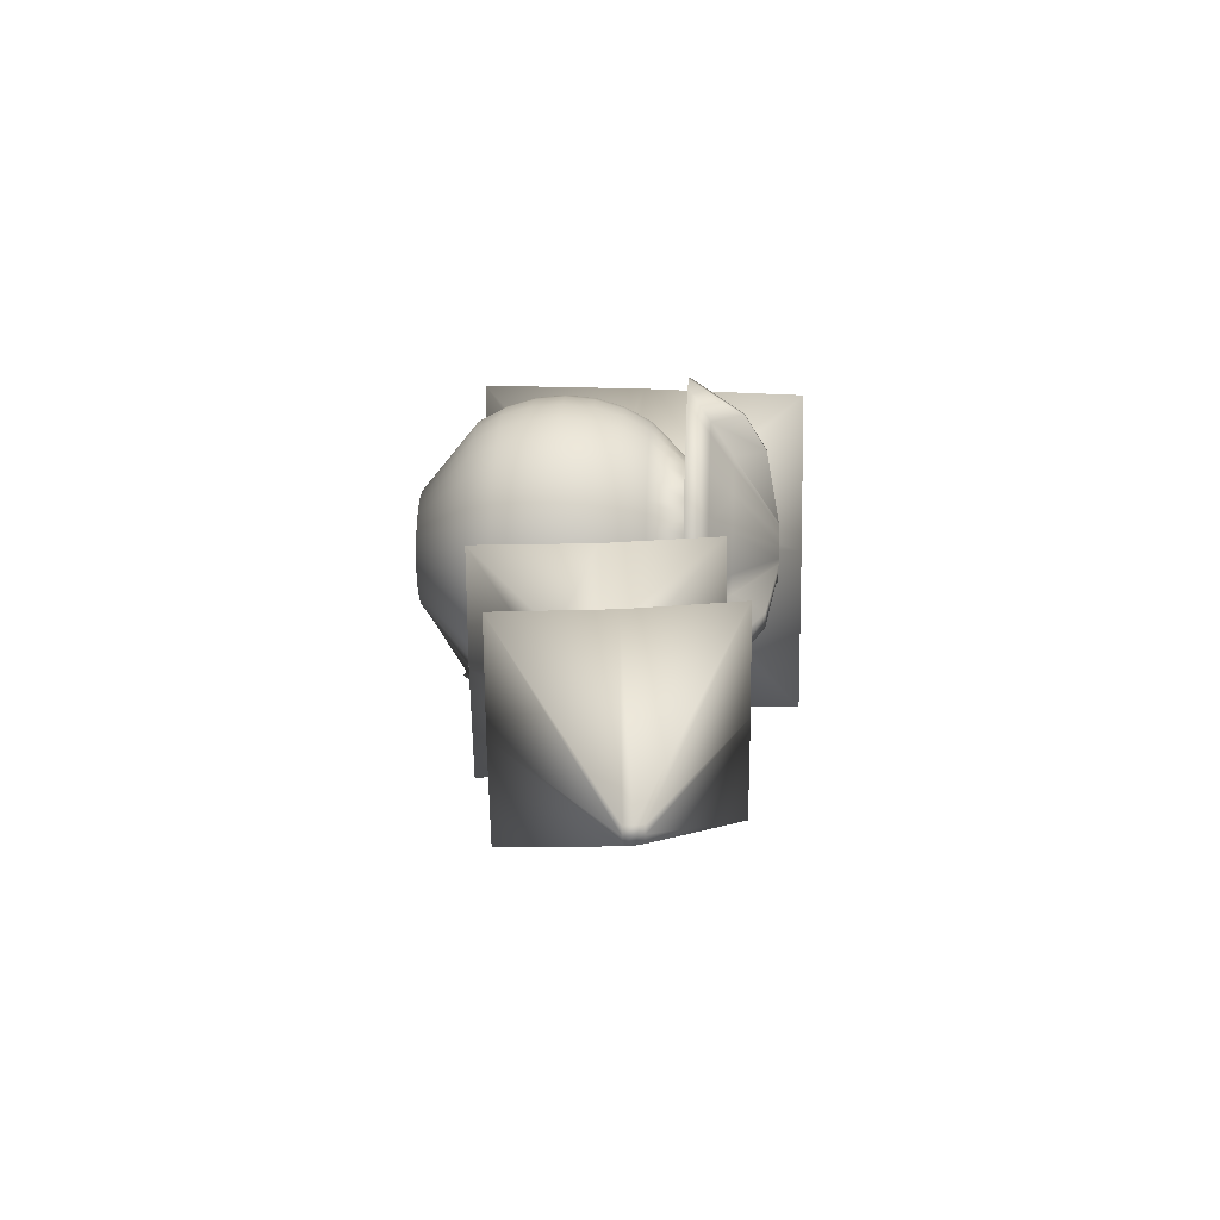
<metadata>
{"format":"obj","ext":"obj","renderer":"f3d","projection":"perspective","resolution":1024,"background":"white","views":[{"elev":14.0,"azim":93.3,"up":"+Z"}]}
</metadata>
<code>
o Sphere_Sphere.002
v 0 3.98 -0.1951
v -0 3.391 -1.122
v 0 3.43 -0.5556
v 0 3.154 -0.8315
v 0 2.981 -0.9239
v 0 2.634 -0.9258
v 0 2.439 -0.945
v 0 2.403 -0.7706
v 0.1084 3.43 -0.5449
v 0.1622 3.154 -0.8155
v 0.1802 2.981 -0.9061
v 0.1913 2.794 -0.9069
v 0.1951 2.599 -0.9258
v 0.1913 2.403 -0.7518
v 0.1802 2.216 -0.9061
v 0.1622 2.043 -0.8155
v 0.07466 1.675 -0.3753
v 0.07466 3.98 -0.1802
v 0.4292 3.391 -1.036
v 0.2126 3.43 -0.5133
v 0.3182 3.154 -0.7682
v 0.3536 2.981 -0.8536
v 0.3753 2.794 -0.8511
v 0.3827 2.599 -0.8689
v 0.3753 2.403 -0.696
v 0.3536 2.216 -0.8536
v 0.3182 2.043 -0.7682
v 0.1464 1.675 -0.3536
v 0.3087 3.43 -0.4619
v 0.4619 3.154 -0.6913
v 0.5133 2.981 -0.7682
v 0.5449 2.945 -0.7605
v 0.5556 2.75 -0.7765
v 0.5449 2.403 -0.6053
v 0.5133 2.216 -0.7682
v 0.4619 2.043 -0.6913
v 0.2126 1.675 -0.3182
v 0.1379 3.98 -0.1379
v 0.7931 3.391 -0.7931
v 0.3928 3.43 -0.3928
v 0.5879 3.154 -0.5879
v 0.6533 2.981 -0.6533
v 0.6935 2.794 -0.6385
v 0.7071 2.601 -0.6521
v 0.6935 2.406 -0.6935
v 0.6533 2.216 -0.6533
v 0.5879 2.043 -0.5879
v 0.2706 1.675 -0.2706
v 0.1622 3.98 -0.1084
v 0.9326 3.391 -0.6231
v 0.4619 3.43 -0.3087
v 0.6913 3.154 -0.4619
v 0.7682 2.981 -0.5133
v 0.8155 2.794 -0.5449
v 0.8315 2.599 -0.5556
v 0.8155 2.403 -0.5449
v 0.7682 2.216 -0.5133
v 0.6913 2.043 -0.4619
v 0.3182 1.675 -0.2126
v 0.1802 3.98 -0.07466
v 1.036 3.391 -0.4292
v 0.5133 3.43 -0.2126
v 0.7682 3.154 -0.3182
v 0.8536 2.981 -0.3536
v 0.9061 2.794 -0.3753
v 0.9239 2.599 -0.3827
v 0.9061 2.403 -0.3753
v 0.8536 2.216 -0.3536
v 0.7682 2.043 -0.3182
v 0.3536 1.675 -0.1464
v 0.1913 3.98 -0.03806
v 1.1 3.391 -0.2188
v 0.5449 3.43 -0.1084
v 0.8155 3.154 -0.1622
v 0.9061 2.981 -0.1802
v 1.674 2.951 -0.6062
v 0.9808 2.599 -0.1951
v 0.9619 2.403 -0.1913
v 0.9061 2.216 -0.1802
v 0.8155 2.043 -0.1622
v 0.3753 1.675 -0.07466
v 0.1951 3.98 0
v 1.122 3.391 0
v 0.5556 3.43 0
v 0.8315 3.154 0
v 0.9239 2.981 0
v 0.9808 2.794 0
v 1 2.599 0
v 0.9808 2.403 0
v 0.9239 2.216 0
v 0.8315 2.043 0
v 0.3827 1.675 0
v 0.5449 3.43 0.1084
v 0.8155 3.154 0.1622
v 0.9061 2.981 0.1802
v 0.9619 2.794 0.1913
v 0.9808 2.599 0.1951
v 0.9619 2.403 0.1913
v 0.9061 2.216 0.1802
v 0.8155 2.043 0.1622
v 0.3753 1.675 0.07466
v 0.1802 3.98 0.07466
v 1.036 3.391 0.4292
v 0.5133 3.43 0.2126
v 0.7682 3.154 0.3182
v 0.8536 2.981 0.3536
v 0.9061 2.794 0.3753
v 0.9239 2.599 0.3827
v 0.9061 2.403 0.3753
v 0.8536 2.216 0.3536
v 0.7682 2.043 0.3182
v 0.3536 1.675 0.1464
v 0.4619 3.43 0.3087
v 0.6913 3.154 0.4619
v 0.7682 2.981 0.5133
v 0.8155 2.794 0.5449
v 0.8315 2.599 0.5556
v 0.8155 2.403 0.5449
v 0.7682 2.216 0.5133
v 0.6913 2.043 0.4619
v 0.3182 1.675 0.2126
v 0.1379 3.98 0.1379
v 0.7931 3.391 0.7931
v 0.3928 3.43 0.3928
v 0.5879 3.154 0.5879
v 0.6533 2.981 0.6533
v 0.6935 2.794 0.6935
v 0.7071 2.599 0.7071
v 0.6935 2.403 0.6935
v 0.6533 2.216 0.6533
v 0.5879 2.043 0.5879
v 0.2706 1.675 0.2706
v 0.3087 3.43 0.4619
v 0.4619 3.154 0.6913
v 0.5133 2.981 0.7682
v 0.5449 2.794 0.8155
v 0.5556 2.599 0.8315
v 0.5449 2.403 0.8155
v 0.5133 2.216 0.7682
v 0.4619 2.043 0.6913
v 0.2126 1.675 0.3182
v 0.07466 3.98 0.1802
v 0.4292 3.391 1.036
v 0.2126 3.43 0.5133
v 0.3182 3.154 0.7682
v 0.3536 2.981 0.8536
v 0.3753 2.794 0.9061
v 0.3827 2.599 0.9239
v 0.3753 2.403 0.9061
v 0.3536 2.216 0.8536
v 0.3182 2.043 0.7682
v 0.1464 1.675 0.3536
v 0.03806 3.98 0.1913
v 0.2188 3.391 1.1
v 0.1084 3.43 0.5449
v 0.1622 3.154 0.8155
v 0.1802 2.981 0.9061
v 0.1913 2.794 0.9619
v 0.1951 2.599 0.9808
v 0.1913 2.403 0.9619
v 0.1802 2.216 0.9061
v 0.1622 2.043 0.8155
v 0.07466 1.675 0.3753
v -0 3.98 0.1951
v -0 3.391 1.122
v 0 3.43 0.5556
v -0 3.154 0.8315
v 0 2.981 0.9239
v -0 2.794 0.9808
v -0 2.599 1
v -0 2.403 0.9808
v 0 2.216 0.9239
v -0 2.043 0.8315
v 0 1.675 0.3827
v -0.03806 3.98 0.1913
v -0.2188 3.391 1.1
v -0.1084 3.43 0.5449
v -0.1622 3.154 0.8155
v -0.1802 2.981 0.9061
v -0.1913 2.794 0.9619
v -0.1951 2.599 0.9808
v -0.1913 2.403 0.9619
v -0.1802 2.216 0.9061
v -0.1622 2.043 0.8155
v -0.07466 1.675 0.3753
v -0.07466 3.98 0.1802
v -0.4292 3.391 1.036
v -0.2126 3.43 0.5133
v -0.3182 3.154 0.7682
v -0.3536 2.981 0.8536
v -0.3753 2.794 0.9061
v -0.3827 2.599 0.9239
v -0.3753 2.403 0.9061
v -0.3536 2.216 0.8536
v -0.3182 2.043 0.7682
v -0.1464 1.675 0.3536
v -0.3087 3.43 0.4619
v -0.4619 3.154 0.6913
v -0.5133 2.981 0.7682
v -0.5449 2.794 0.8155
v -0.5556 2.599 0.8315
v -0.5449 2.403 0.8155
v -0.5133 2.216 0.7682
v -0.4619 2.043 0.6913
v -0.2126 1.675 0.3182
v -0.1379 3.98 0.1379
v -0.7931 3.391 0.7931
v -0.3928 3.43 0.3928
v -0.5879 3.154 0.5879
v -0.6533 2.981 0.6533
v -0.6935 2.794 0.6935
v -0.7071 2.599 0.7071
v -0.6935 2.403 0.6935
v -0.6533 2.216 0.6533
v -0.5879 2.043 0.5879
v -0.2706 1.675 0.2706
v -0.4619 3.43 0.3087
v -0.6913 3.154 0.4619
v -0.7682 2.981 0.5133
v -0.8155 2.794 0.5449
v -0.8315 2.599 0.5556
v -0.8155 2.403 0.5449
v -0.7682 2.216 0.5133
v -0.6913 2.043 0.4619
v -0.3182 1.675 0.2126
v -0.1802 3.98 0.07466
v -1.036 3.391 0.4292
v -0.5133 3.43 0.2126
v -0.7682 3.154 0.3182
v -0.8536 2.981 0.3536
v -0.9061 2.794 0.3753
v -0.9239 2.599 0.3827
v -0.9061 2.403 0.3753
v -0.8536 2.216 0.3536
v -0.7682 2.043 0.3182
v -0.3536 1.675 0.1464
v -0.5449 3.43 0.1084
v -0.8155 3.154 0.1622
v -0.9061 2.981 0.1802
v -0.9619 2.794 0.1913
v -0.9808 2.599 0.1951
v -0.9619 2.403 0.1913
v -0.9061 2.216 0.1802
v -0.8155 2.043 0.1622
v -0.3753 1.675 0.07466
v -0.1951 3.98 0
v -1.122 3.391 0
v -0.5556 3.43 0
v -0.8315 3.154 0
v -0.9239 2.981 0
v -0.9808 2.794 0
v -1 2.599 0
v -0.9808 2.403 0
v -0.9239 2.216 0
v -0.8315 2.043 0
v -0.3827 1.675 0
v -0.1913 3.98 -0.03806
v -1.1 3.391 -0.2188
v -0.5449 3.43 -0.1084
v -0.8155 3.154 -0.1622
v -0.9061 2.981 -0.1802
v 1.604 3.215 -0.579
v -0.9808 2.599 -0.1951
v -0.9619 2.403 -0.1913
v -0.9061 2.216 -0.1802
v -0.8155 2.043 -0.1622
v -0.3753 1.675 -0.07466
v -0.1802 3.98 -0.07466
v -1.036 3.391 -0.4292
v -0.5133 3.43 -0.2126
v -0.7682 3.154 -0.3182
v -0.8536 2.981 -0.3536
v -0.9061 2.794 -0.3753
v -0.9239 2.599 -0.3827
v -0.9061 2.403 -0.3753
v -0.8536 2.216 -0.3536
v -0.7682 2.043 -0.3182
v -0.3536 1.675 -0.1464
v -0.1622 3.98 -0.1084
v -0.9326 3.391 -0.6231
v -0.4619 3.43 -0.3087
v -0.6913 3.154 -0.4619
v -0.7682 2.981 -0.5133
v -0.8155 2.794 -0.5449
v -0.8315 2.599 -0.5556
v -0.8155 2.403 -0.5449
v -0.7682 2.216 -0.5133
v -0.6913 2.043 -0.4619
v -0.3182 1.675 -0.2126
v -0.1379 3.98 -0.1379
v -0.7931 3.391 -0.7931
v -0.3928 3.43 -0.3928
v -0.5879 3.154 -0.5879
v -0.6533 2.981 -0.6533
v -0.6935 2.794 -0.6385
v -0.7071 2.601 -0.6521
v -0.6935 2.406 -0.6935
v -0.6533 2.216 -0.6533
v -0.5879 2.043 -0.5879
v -0.2706 1.675 -0.2706
v -0.3087 3.43 -0.4619
v -0.4619 3.154 -0.6913
v -0.5133 2.981 -0.7682
v -0.5449 2.945 -0.7605
v -0.5556 2.75 -0.7765
v -0.5449 2.403 -0.6053
v -0.5133 2.216 -0.7682
v -0.4619 2.043 -0.6913
v -0.2126 1.675 -0.3182
v -0.07466 3.98 -0.1802
v -0.4292 3.391 -1.036
v -0.2126 3.43 -0.5133
v -0.3182 3.154 -0.7682
v -0.3536 2.981 -0.8536
v -0.3753 2.794 -0.8511
v -0.3827 2.599 -0.8689
v -0.3753 2.403 -0.696
v -0.3536 2.216 -0.8536
v -0.3182 2.043 -0.7682
v -0.1464 1.675 -0.3536
v -0.1084 3.43 -0.5449
v -0.1622 3.154 -0.8155
v -0.1802 2.981 -0.9061
v -0.1913 2.794 -0.9069
v -0.1951 2.599 -0.9258
v -0.1913 2.403 -0.7518
v -0.1802 2.216 -0.9061
v -0.1622 2.043 -0.8155
v -0.07466 1.675 -0.3753
v 0 2.11 -0.9239
v 0 1.938 -0.8315
v 0 1.675 -0.3827
v 1.23 3.655 -0.9664
v 1.428 2.921 -1.044
v 1.506 2.167 -1.073
v 1.428 3.657 -0.284
v 2.245 3.084 -1.183
v 1.718 2.168 -0.3418
v 1.506 3.655 0.422
v 1.719 2.921 0.4177
v 1.802 2.167 0.4151
v -1.53 3.165 -0.05971
v -1.602 2.916 -0.06119
v -1.63 2.661 -0.06207
v -1.503 3.166 -0.299
v 2.058 3.797 -1.114
v -1.602 2.661 -0.3186
v -1.436 3.165 -0.5304
v -1.504 2.916 -0.5566
v -1.53 2.661 -0.5665
v 1.703 2.68 -0.6168
v 1.674 3.216 -0.333
v -2.131 3.017 0.7406
v 1.779 2.681 -0.3538
v 1.703 3.215 -0.07885
v 1.779 2.951 -0.08075
v 1.809 2.68 -0.08188
v -1.703 3.215 -0.07885
v -1.779 2.951 -0.08075
v -1.809 2.68 -0.08188
v -1.674 3.216 -0.333
v -1.803 1.834 -1.605
v -1.779 2.681 -0.3538
v -1.604 3.215 -0.579
v -1.674 2.951 -0.6062
v -1.703 2.68 -0.6168
v 2.327 2.355 -1.212
v 2.244 3.801 -0.4463
v 2.525 2.357 -0.5023
v 2.328 3.797 0.2412
v 2.527 3.084 0.2336
v 2.613 2.355 0.229
v -2.345 3.4 -0.1514
v -2.434 3.081 -0.1548
v -2.472 2.755 -0.1568
v -2.307 3.402 -0.4589
v -2.395 3.082 -0.4763
v -2.433 2.756 -0.484
v -2.224 3.4 -0.7574
v -2.308 3.081 -0.7883
v -2.344 2.755 -0.8012
v -1.805 4.174 0.751
v -1.368 4.174 -1.443
v -1.674 3.017 -1.558
v -2.268 1.834 0.7342
v -1.672 4.179 -0.3629
v -2.129 1.836 -0.4538
v 1.291 2.63 -0.2569
v 1.227 2.63 -0.4746
v 1.227 3.073 -0.02985
v 1.205 3.074 -0.2396
v 1.291 2.855 -0.0306
v 1.145 3.073 -0.442
v 1.315 2.63 -0.03104
v 1.205 2.855 -0.4659
v -0 2.638 -1.019
v -0 2.442 -1.038
v 0.1988 2.797 -0.9995
v 0.2001 2.602 -1.019
v 0.1917 2.198 -0.9382
v 0.1743 2.025 -0.8474
v 0.389 2.797 -0.9419
v 0.3954 2.602 -0.96
v 0.3665 2.198 -0.8849
v 0.3312 2.025 -0.7995
v 0.5662 2.949 -0.8473
v 0.5768 2.754 -0.8633
v 0.5321 2.198 -0.7964
v 0.4808 2.025 -0.7195
v 0.72 2.797 -0.7212
v 0.7336 2.605 -0.7348
v 0.6748 2.198 -0.6795
v 0.6095 2.025 -0.6142
v -0.72 2.797 -0.7212
v -0.7336 2.605 -0.7348
v -0.6748 2.198 -0.6795
v -0.6095 2.025 -0.6142
v -0.5662 2.949 -0.8473
v -0.5768 2.754 -0.8633
v -0.5321 2.198 -0.7964
v -0.4808 2.025 -0.7195
v -0.389 2.797 -0.9419
v -0.3954 2.602 -0.96
v -0.3665 2.198 -0.8849
v -0.3312 2.025 -0.7995
v -0.1988 2.797 -0.9995
v -0.2001 2.602 -1.019
v -0.1917 2.198 -0.9382
v -0.1743 2.025 -0.8474
v -0 2.092 -0.9575
v 0 1.919 -0.8651
v -0 3.685 -0.6584
v 0.2519 3.685 -0.6082
v 0.4655 3.685 -0.4655
v 0.5474 3.896 -0.3658
v 0.6082 3.896 -0.2519
v 0.6457 3.685 -0.1284
v 0.6584 3.685 0
v 0.6082 3.685 0.2519
v 0.4655 3.685 0.4655
v 0.2519 3.685 0.6082
v 0.1284 3.685 0.6457
v -0 3.896 0.6584
v -0.1284 3.896 0.6457
v -0.2519 3.685 0.6082
v -0.4655 3.685 0.4655
v -0.6082 3.685 0.2519
v -0.6584 3.685 0
v -0.6457 3.896 -0.1284
v -0.6082 3.896 -0.2519
v -0.5474 3.685 -0.3658
v -0.4655 3.685 -0.4655
v -0.2519 3.685 -0.6082
v -0 3.538 -0.89
v 0.3406 3.538 -0.8222
v 0.6293 3.538 -0.6293
v 0.74 3.749 -0.4944
v 0.8222 3.749 -0.3406
v 0.8729 3.538 -0.1736
v 0.89 3.538 0
v 0.8222 3.538 0.3406
v 0.6293 3.538 0.6293
v 0.3406 3.538 0.8222
v 0.1736 3.538 0.8729
v -0 3.749 0.89
v -0.1736 3.749 0.8729
v -0.3406 3.538 0.8222
v -0.6293 3.538 0.6293
v -0.8222 3.538 0.3406
v -0.89 3.538 0
v -0.8729 3.749 -0.1736
v -0.8222 3.749 -0.3406
v -0.74 3.538 -0.4944
v -0.6293 3.538 -0.6293
v -0.3406 3.538 -0.8222
v 3.721 3.281 -0.6642
v 3.736 3.224 -0.6697
v 3.742 3.166 -0.672
v 3.736 3.282 -0.6108
v 3.748 3.224 -0.6132
v 3.758 3.166 -0.6153
v 3.742 3.281 -0.5558
v 3.758 3.224 -0.5564
v 3.765 3.166 -0.5568
f 15 26 404 400
f 8 7 13 14
f 18 38 434 433
f 330 8 14 15
f 19 39 40 29 20
f 298 307 420 416
f 10 9 20 21
f 5 4 10 11
f 16 27 28 17
f 6 5 11 12
f 28 27 36 37
f 12 11 22 23
f 325 316 423 427
f 14 13 24 25
f 15 14 25 26
f 44 33 407 411
f 21 20 29 30
f 37 36 47 48
f 11 10 21 22
f 50 61 62 51 40 39
f 308 299 417 421
f 30 29 40 41
f 48 47 58 59
f 22 21 30 31
f 23 22 31 32
f 315 324 426 422
f 25 24 33 34
f 454 432 433 455
f 26 25 34 35
f 32 31 42 43
f 319 308 421 425
f 34 33 44 45
f 35 34 45 46
f 305 296 415 419
f 41 40 51 52
f 59 58 69 70
f 31 30 41 42
f 47 46 57 58
f 52 51 62 63
f 70 69 80 81
f 42 41 52 53
f 43 42 53 54
f 44 43 54 55
f 45 44 55 56
f 434 38 49 435
f 46 45 56 57
f 72 83 84 73 62 61
f 55 54 65 66
f 56 55 66 67
f 435 49 60 436
f 57 56 67 68
f 58 57 68 69
f 63 62 73 74
f 81 80 91 92
f 53 52 63 64
f 54 53 64 65
f 74 73 84 85
f 92 91 100 101
f 64 63 74 75
f 263 252 344 347
f 251 250 342 343
f 67 66 77 78
f 436 60 71 437
f 68 67 78 79
f 83 103 104 93 84
f 69 68 79 80
f 391 390 339 336
f 78 77 88 89
f 437 71 82 438
f 79 78 89 90
f 80 79 90 91
f 84 93 94 85
f 101 100 111 112
f 75 74 85 86
f 273 274 350 349
f 112 111 120 121
f 94 93 104 105
f 86 85 94 95
f 87 86 95 96
f 88 87 96 97
f 89 88 97 98
f 460 438 439 461
f 90 89 98 99
f 103 123 124 113 104
f 91 90 99 100
f 98 97 108 109
f 99 98 109 110
f 100 99 110 111
f 105 104 113 114
f 121 120 131 132
f 95 94 105 106
f 96 95 106 107
f 97 96 107 108
f 132 131 140 141
f 106 105 114 115
f 107 106 115 116
f 108 107 116 117
f 109 108 117 118
f 461 439 440 462
f 110 109 118 119
f 123 143 144 133 124
f 111 110 119 120
f 114 113 124 125
f 119 118 129 130
f 120 119 130 131
f 125 124 133 134
f 141 140 151 152
f 115 114 125 126
f 116 115 126 127
f 117 116 127 128
f 118 117 128 129
f 126 125 134 135
f 127 126 135 136
f 128 127 136 137
f 129 128 137 138
f 462 440 441 463
f 130 129 138 139
f 154 165 166 155 144 143
f 131 130 139 140
f 134 133 144 145
f 152 151 162 163
f 139 138 149 150
f 140 139 150 151
f 145 144 155 156
f 163 162 173 174
f 135 134 145 146
f 136 135 146 147
f 137 136 147 148
f 138 137 148 149
f 147 146 157 158
f 148 147 158 159
f 149 148 159 160
f 441 142 153 442
f 150 149 160 161
f 176 187 188 177 166 165
f 151 150 161 162
f 156 155 166 167
f 174 173 184 185
f 146 145 156 157
f 162 161 172 173
f 167 166 177 178
f 185 184 195 196
f 157 156 167 168
f 158 157 168 169
f 159 158 169 170
f 160 159 170 171
f 442 153 164 443
f 161 160 171 172
f 169 168 179 180
f 170 169 180 181
f 171 170 181 182
f 443 164 175 444
f 172 171 182 183
f 187 207 208 197 188
f 173 172 183 184
f 178 177 188 189
f 196 195 204 205
f 168 167 178 179
f 184 183 194 195
f 189 188 197 198
f 205 204 215 216
f 179 178 189 190
f 180 179 190 191
f 181 180 191 192
f 182 181 192 193
f 444 175 186 445
f 183 182 193 194
f 192 191 200 201
f 193 192 201 202
f 206 226 447 446
f 194 193 202 203
f 207 227 228 217 208
f 195 194 203 204
f 197 208 209 198
f 216 215 224 225
f 190 189 198 199
f 191 190 199 200
f 225 224 235 236
f 209 208 217 218
f 199 198 209 210
f 200 199 210 211
f 201 200 211 212
f 202 201 212 213
f 203 202 213 214
f 204 203 214 215
f 213 212 221 222
f 226 246 448 447
f 214 213 222 223
f 227 247 248 237 228
f 215 214 223 224
f 217 228 229 218
f 236 235 244 245
f 210 209 218 219
f 211 210 219 220
f 212 211 220 221
f 229 228 237 238
f 245 244 255 256
f 219 218 229 230
f 220 219 230 231
f 221 220 231 232
f 222 221 232 233
f 223 222 233 234
f 224 223 234 235
f 233 232 241 242
f 467 445 446 468
f 234 233 242 243
f 258 269 270 259 248 247
f 235 234 243 244
f 238 237 248 249
f 256 255 266 267
f 230 229 238 239
f 231 230 239 240
f 232 231 240 241
f 267 266 277 278
f 239 238 249 250
f 240 239 250 251
f 241 240 251 252
f 242 241 252 253
f 243 242 253 254
f 244 243 254 255
f 249 248 259 260
f 448 246 257 449
f 254 253 264 265
f 280 291 292 281 270 269
f 255 254 265 266
f 260 259 270 271
f 278 277 288 289
f 250 249 260 261
f 274 263 347 350
f 272 273 349 348
f 253 252 263 264
f 261 260 271 272
f 388 389 335 338
f 250 261 345 342
f 264 263 274 275
f 449 257 268 450
f 265 264 275 276
f 266 265 276 277
f 271 270 281 282
f 289 288 299 300
f 276 275 286 287
f 291 311 312 301 292
f 277 276 287 288
f 282 281 292 293
f 300 299 308 309
f 272 271 282 283
f 273 272 283 284
f 274 273 284 285
f 275 274 285 286
f 450 268 279 451
f 284 283 294 295
f 285 284 295 296
f 286 285 296 297
f 451 279 290 452
f 287 286 297 298
f 288 287 298 299
f 293 292 301 302
f 309 308 319 320
f 283 282 293 294
f 331 328 429 431
f 302 301 312 313
f 320 319 328 329
f 294 293 302 303
f 295 294 303 304
f 26 35 408 404
f 297 296 305 306
f 474 452 453 475
f 298 297 306 307
f 311 2 3 321 312
f 24 13 399 403
f 310 290 279 268 257 246 226 206 186 175 164 153 142 122 102 82 71 60 49 38 18 1
f 306 305 316 317
f 307 306 317 318
f 16 331 431 401
f 313 312 321 322
f 329 328 331 332
f 303 302 313 314
f 304 303 314 315
f 322 321 3 4
f 314 313 322 323
f 315 314 323 324
f 17 28 37 48 59 70 81 92 101 112 121 132 141 152 163 174 185 196 205 216 225 236 245 256 267 278 289 300 309 320 329 332
f 32 43 410 406
f 317 316 325 326
f 475 453 432 454
f 318 317 326 327
f 327 330 430 428
f 36 27 405 409
f 326 325 7 8
f 327 326 8 330
f 330 15 400 430
f 323 322 4 5
f 324 323 5 6
f 342 345 361 358
f 335 334 76 351
f 350 347 363 366
f 340 341 357 356
f 334 333 262 76
f 339 340 356 355
f 345 348 364 361
f 338 335 351 354
f 390 392 340 339
f 261 272 348 345
f 252 251 343 344
f 393 391 336 333
f 392 394 341 340
f 395 393 333 334
f 394 388 338 341
f 389 395 334 335
f 386 383 379 376
f 354 351 367 369
f 385 353 374 375
f 384 362 381 380
f 353 382 373 374
f 383 384 380 379
f 262 352 368 346
f 352 355 370 368
f 341 338 354 357
f 347 344 360 363
f 336 339 355 352
f 333 336 352 262
f 348 349 365 364
f 343 342 358 359
f 349 350 366 365
f 344 343 359 360
f 346 368 479 476
f 369 367 478 481
f 371 372 484 483
f 367 337 477 478
f 374 373 376 377
f 375 374 377 378
f 377 376 379 380
f 378 377 380 381
f 355 356 371 370
f 76 262 346 337
f 356 357 372 371
f 362 387 378 381
f 351 76 337 367
f 382 386 376 373
f 357 354 369 372
f 387 385 375 378
f 363 360 385 387
f 358 361 386 382
f 366 363 387 362
f 364 365 384 383
f 359 358 382 353
f 365 366 362 384
f 360 359 353 385
f 361 364 383 386
f 66 65 395 389
f 88 77 388 394
f 65 64 393 395
f 87 88 394 392
f 64 75 391 393
f 86 87 392 390
f 77 66 389 388
f 75 86 390 391
f 397 396 398 399
f 431 430 400 401
f 399 398 402 403
f 401 400 404 405
f 405 404 408 409
f 403 402 406 407
f 407 406 410 411
f 409 408 412 413
f 417 416 420 421
f 415 414 418 419
f 419 418 422 423
f 421 420 424 425
f 423 422 426 427
f 425 424 428 429
f 427 426 396 397
f 429 428 430 431
f 43 44 411 410
f 27 16 401 405
f 296 295 414 415
f 7 325 427 397
f 316 305 419 423
f 23 32 406 402
f 324 6 396 426
f 35 46 412 408
f 318 327 428 424
f 46 47 413 412
f 304 315 422 418
f 299 298 416 417
f 33 24 403 407
f 47 36 409 413
f 328 319 425 429
f 12 23 402 398
f 13 7 397 399
f 295 304 418 414
f 307 318 424 420
f 6 12 398 396
f 473 451 452 474
f 472 450 451 473
f 471 449 450 472
f 470 448 449 471
f 469 447 448 470
f 468 446 447 469
f 466 444 445 467
f 465 443 444 466
f 464 442 443 465
f 463 441 442 464
f 459 437 438 460
f 458 436 437 459
f 457 435 436 458
f 456 434 435 457
f 455 433 434 456
f 455 456 39 19
f 1 18 433 432
f 39 456 457 50
f 50 457 458 61
f 61 458 459 72
f 72 459 460 83
f 82 102 439 438
f 102 122 440 439
f 122 142 441 440
f 143 463 464 154
f 154 464 465 165
f 165 465 466 176
f 176 466 467 187
f 468 469 227 207
f 469 470 247 227
f 186 206 446 445
f 247 470 471 258
f 258 471 472 269
f 269 472 473 280
f 280 473 474 291
f 290 310 453 452
f 310 1 432 453
f 477 476 479 480
f 478 477 480 481
f 481 480 483 484
f 480 479 482 483
f 368 370 482 479
f 337 346 476 477
f 372 369 481 484
f 370 371 483 482
f 2 19 20 9 3
f 454 455 19 2
f 475 454 2 311
f 474 475 311 291
f 467 468 207 187
f 462 463 143 123
f 461 462 123 103
f 460 461 103 83
f 4 3 9 10
f 331 16 17 332

</code>
